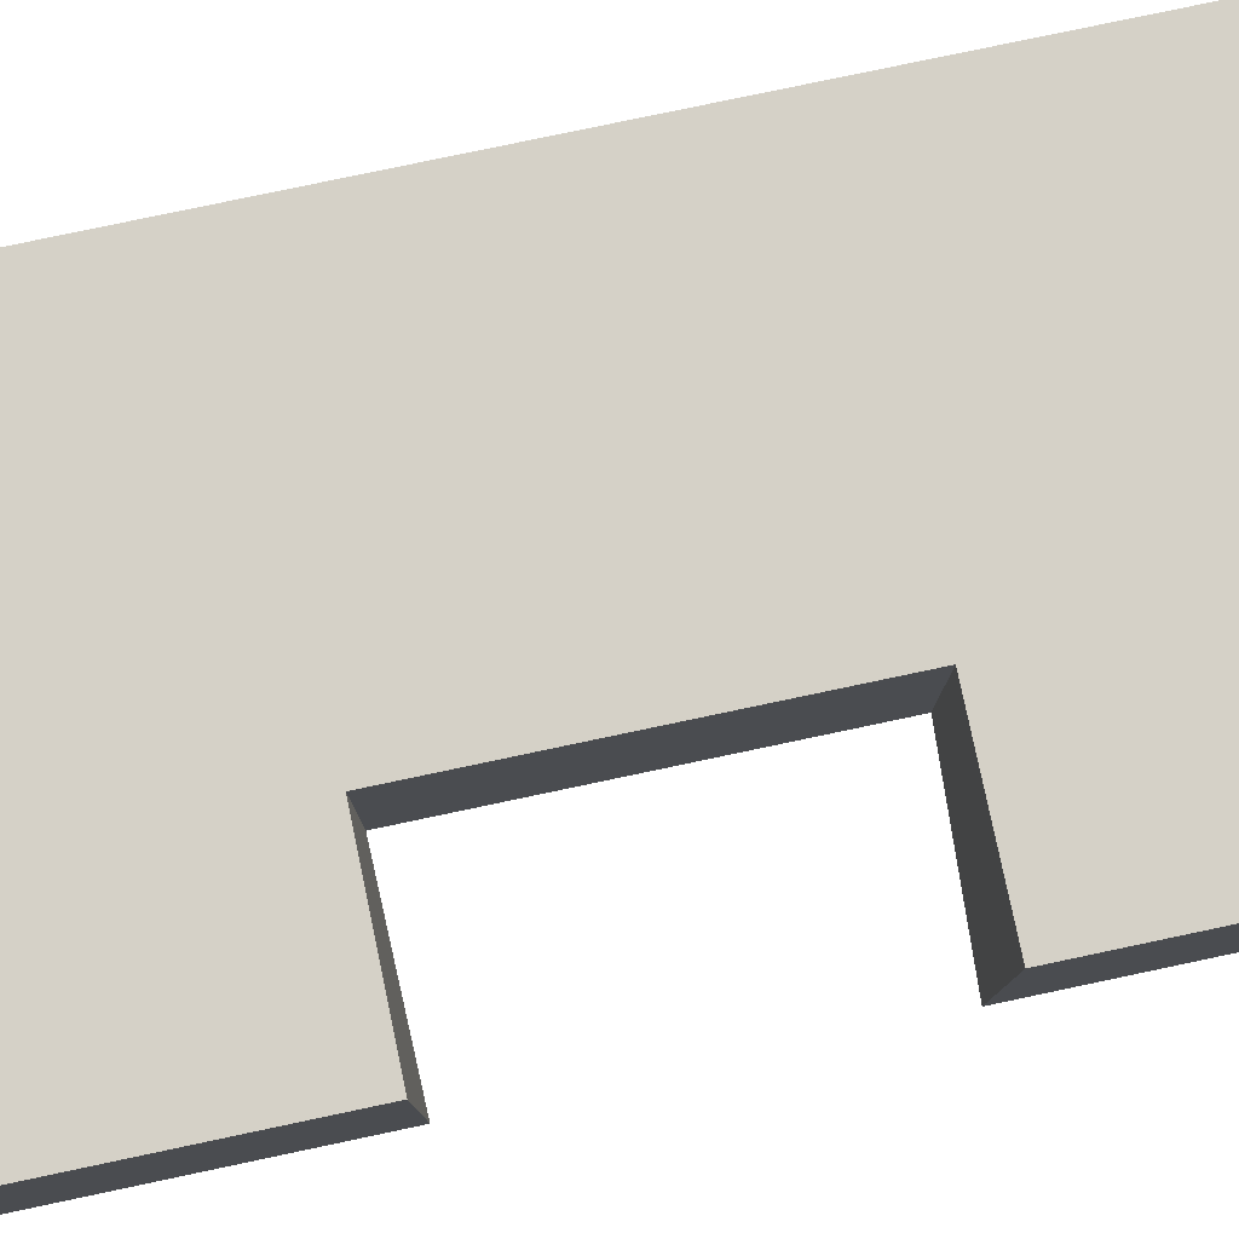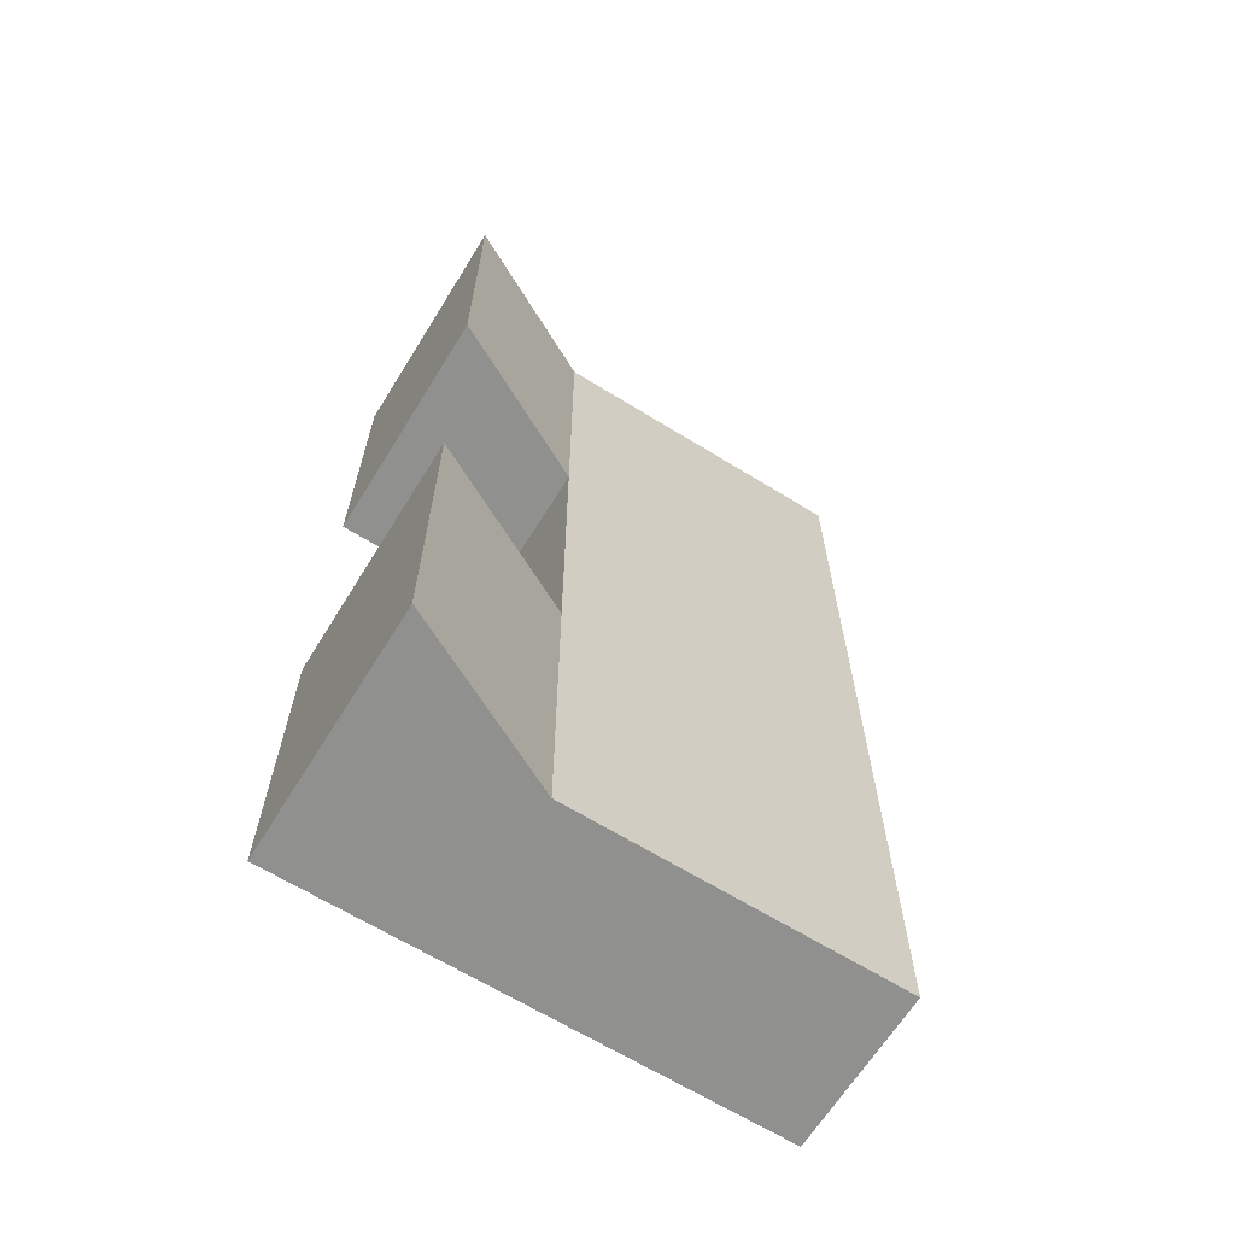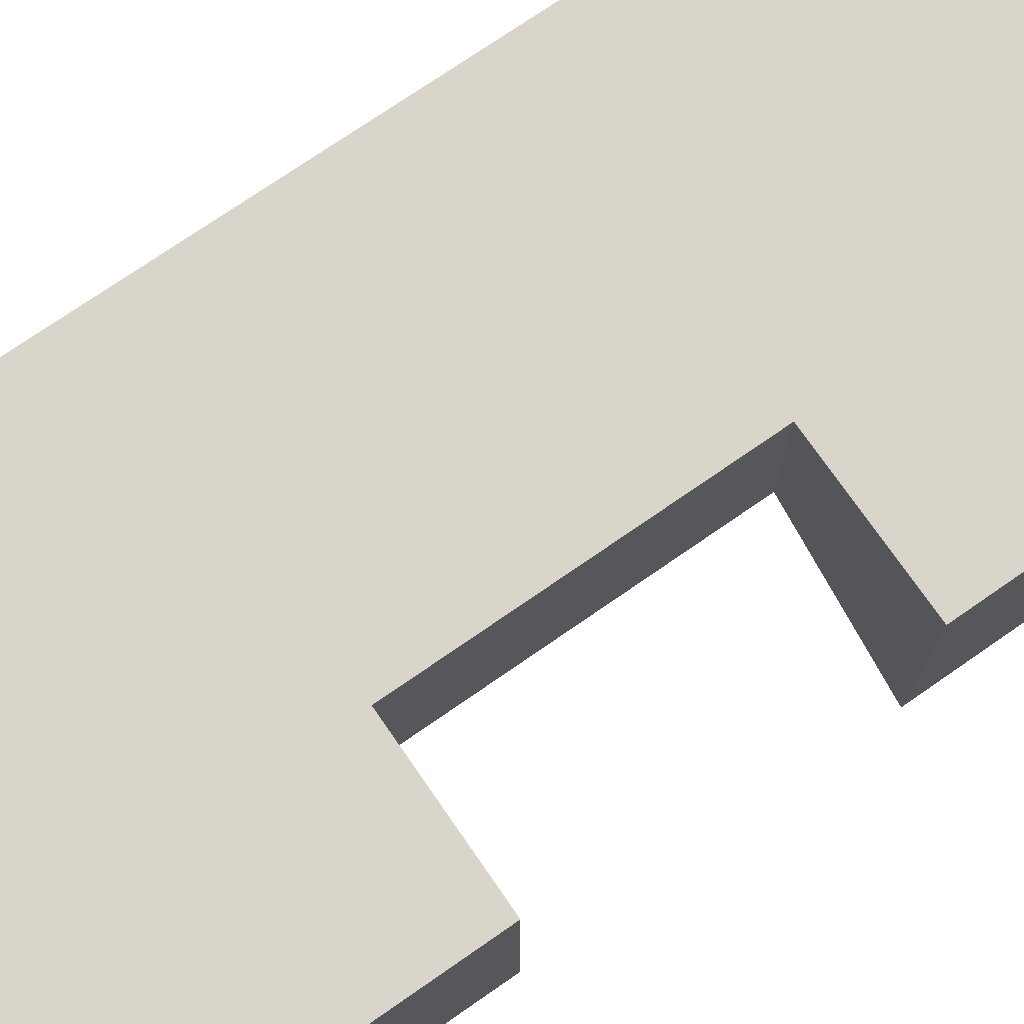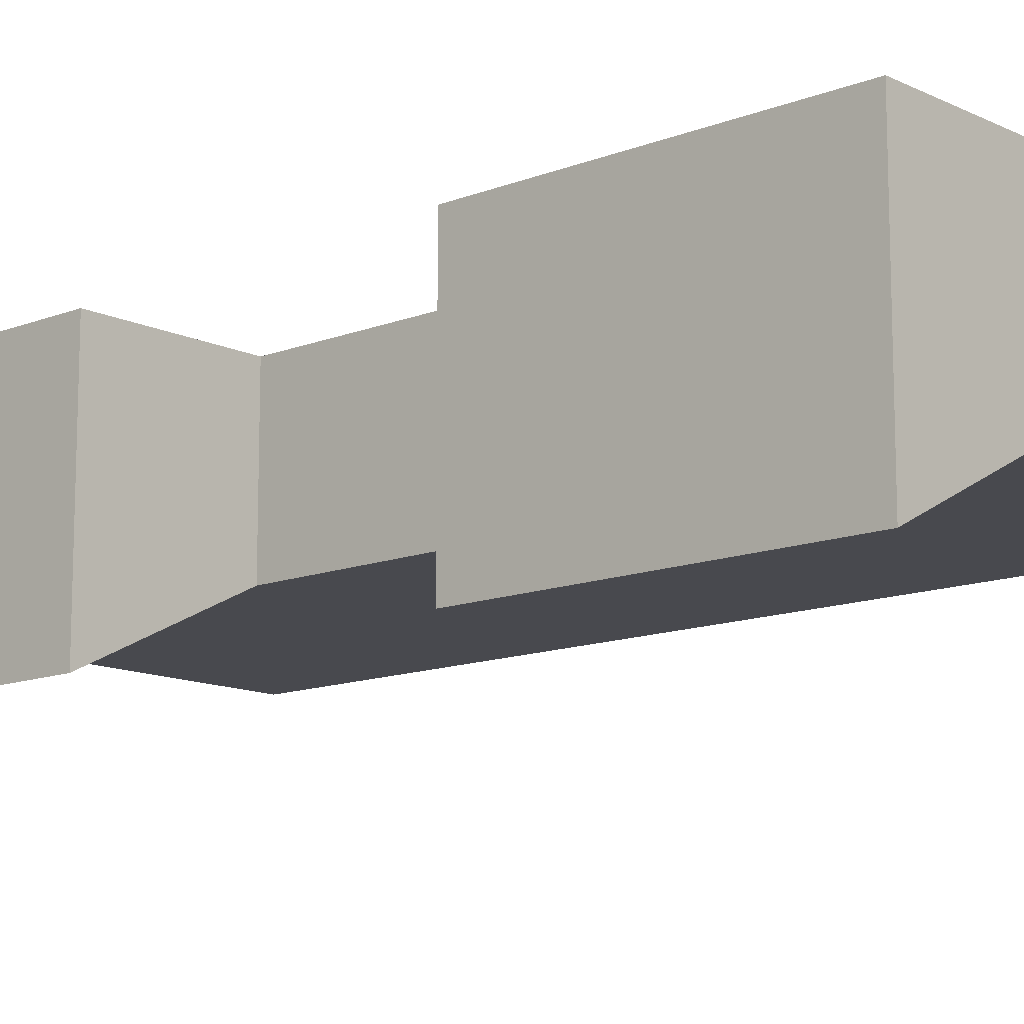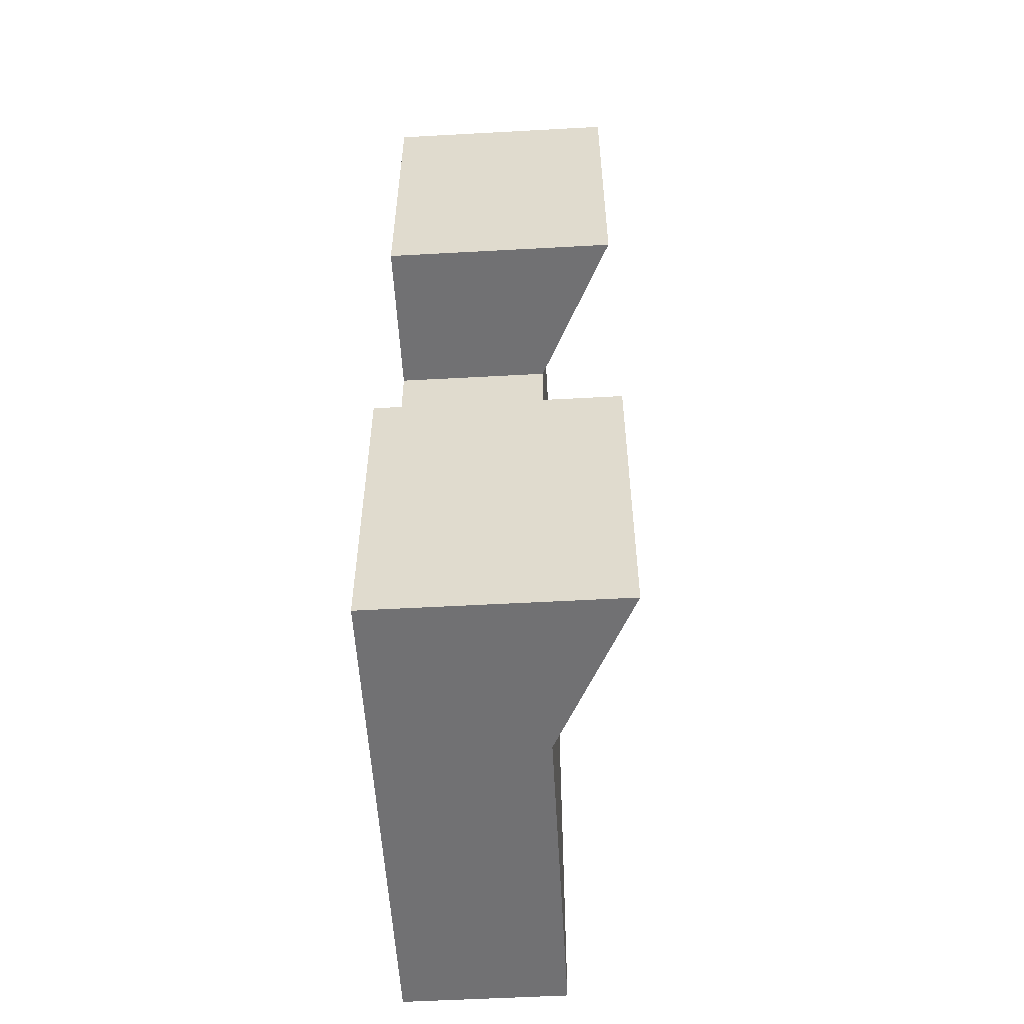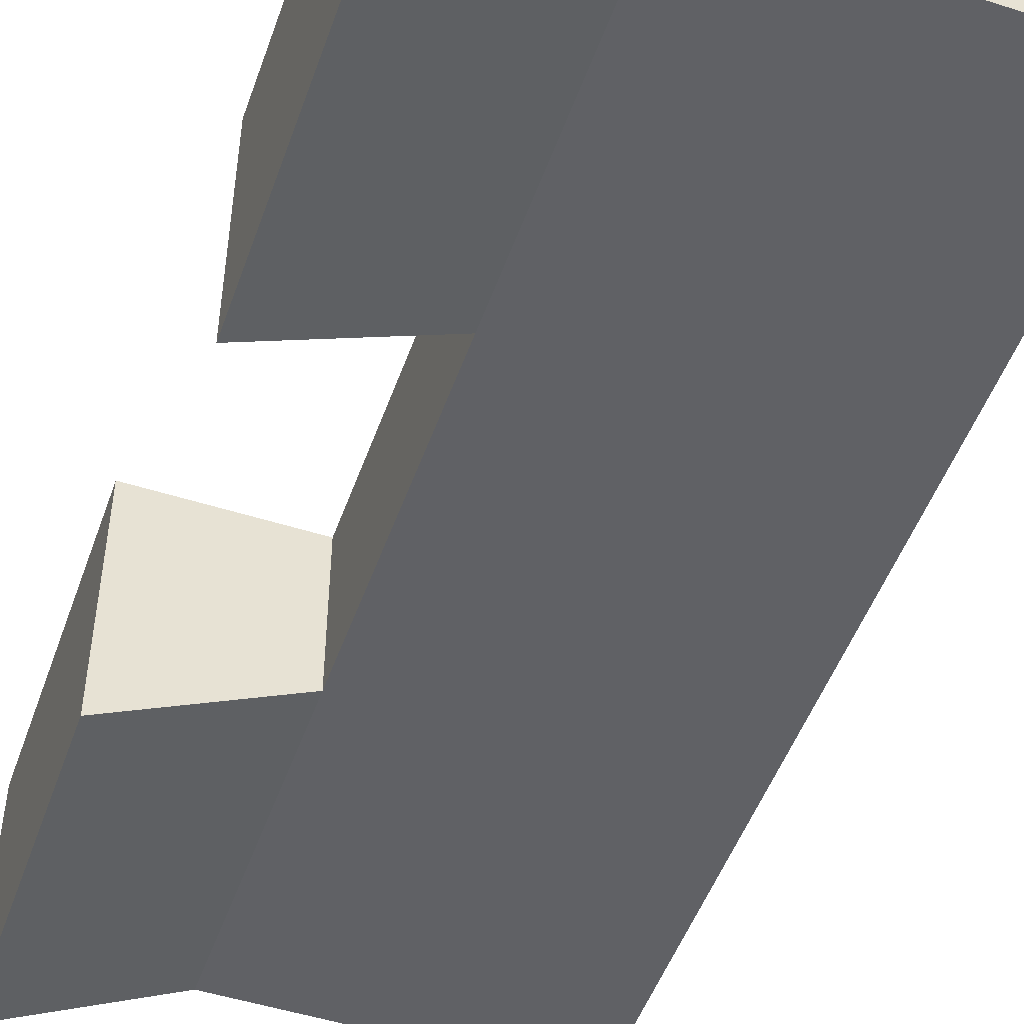
<metadata>
{"format":"obj","ext":"obj","renderer":"f3d","projection":"perspective","resolution":1024,"background":"white","views":[{"elev":79.7,"azim":-101.9,"up":"+Y"},{"elev":-65.6,"azim":-31.8,"up":"+Z"},{"elev":74.3,"azim":-124.7,"up":"+Y"},{"elev":-12.6,"azim":-47.7,"up":"+Y"},{"elev":-55.3,"azim":-86.7,"up":"+Z"},{"elev":-50.0,"azim":-19.3,"up":"+Y"}]}
</metadata>
<code>
v -2 -3 -1.788e-06
v -1.192e-07 -2 1.073e-06
v -2 0 -1.788e-06
v -1.192e-07 0 1.788e-06
v 4 -2 2.146e-06
v 4 -2 -4
v 4 0 2.146e-06
v 4 0 -4
v 2.503e-06 -2 -4
v -2 -3 -4
v 2.503e-06 0 -4
v -2 0 -4
v -2 -3 -4
v -2 -3 -1.788e-06
v -2 0 -4
v -2 0 -1.788e-06
v -2 0 -1.788e-06
v -1.192e-07 0 1.788e-06
v -2 0 -4
v 2.503e-06 0 -4
v -2 -3 -4
v 2.503e-06 -2 -4
v -2 -3 -1.788e-06
v -1.192e-07 -2 1.073e-06
v -1.192e-07 -2 1.073e-06
v 2.503e-06 -2 -4
v 4 -2 2.146e-06
v 4 -2 -4
v -5.364e-06 0 8
v -5.364e-06 -2 8
v 4 0 8
v 4 -2 8
v 4 -2 -4
v 4 0 -4
v 4 0 -4
v 4 0 2.146e-06
v -1.192e-07 0 1.788e-06
v -1.192e-07 -2 1.073e-06
v -3.695e-06 0 4
v -3.695e-06 -2 4
v 4 0 4
v -3.695e-06 0 4
v -3.695e-06 -2 4
v 4 -2 4
v 4 -2 4
v 4 0 4
v -2 0 4
v -2 -3 4
v -2 0 8
v -2 -3 8
v 4 0 8
v -5.364e-06 0 8
v -5.364e-06 -2 8
v 4 -2 8
v 4 -2 8
v 4 0 8
v -3.695e-06 0 4
v -3.695e-06 -2 4
v -2 0 4
v -2 -3 4
v -2 0 8
v -2 0 4
v -3.695e-06 -2 4
v -5.364e-06 -2 8
v -2 -3 4
v -2 -3 8
v -2 -3 8
v -2 0 8
g submesh0
f 1 2 3
f 2 4 3
f 5 6 7
f 6 8 7
f 9 10 11
f 10 12 11
f 13 14 15
f 14 16 15
f 17 18 19
f 18 20 19
f 21 22 23
f 22 24 23
f 25 26 27
f 26 28 27
f 29 30 31
f 30 32 31
f 9 11 33
f 11 34 33
f 20 18 35
f 18 36 35
f 37 38 39
f 38 40 39
f 36 18 41
f 18 42 41
f 25 27 43
f 27 44 43
f 5 7 45
f 7 46 45
f 47 48 49
f 48 50 49
f 41 42 51
f 42 52 51
f 43 44 53
f 44 54 53
f 45 46 55
f 46 56 55
f 57 58 59
f 58 60 59
f 52 42 61
f 42 62 61
f 63 64 65
f 64 66 65
f 30 29 67
f 29 68 67

</code>
